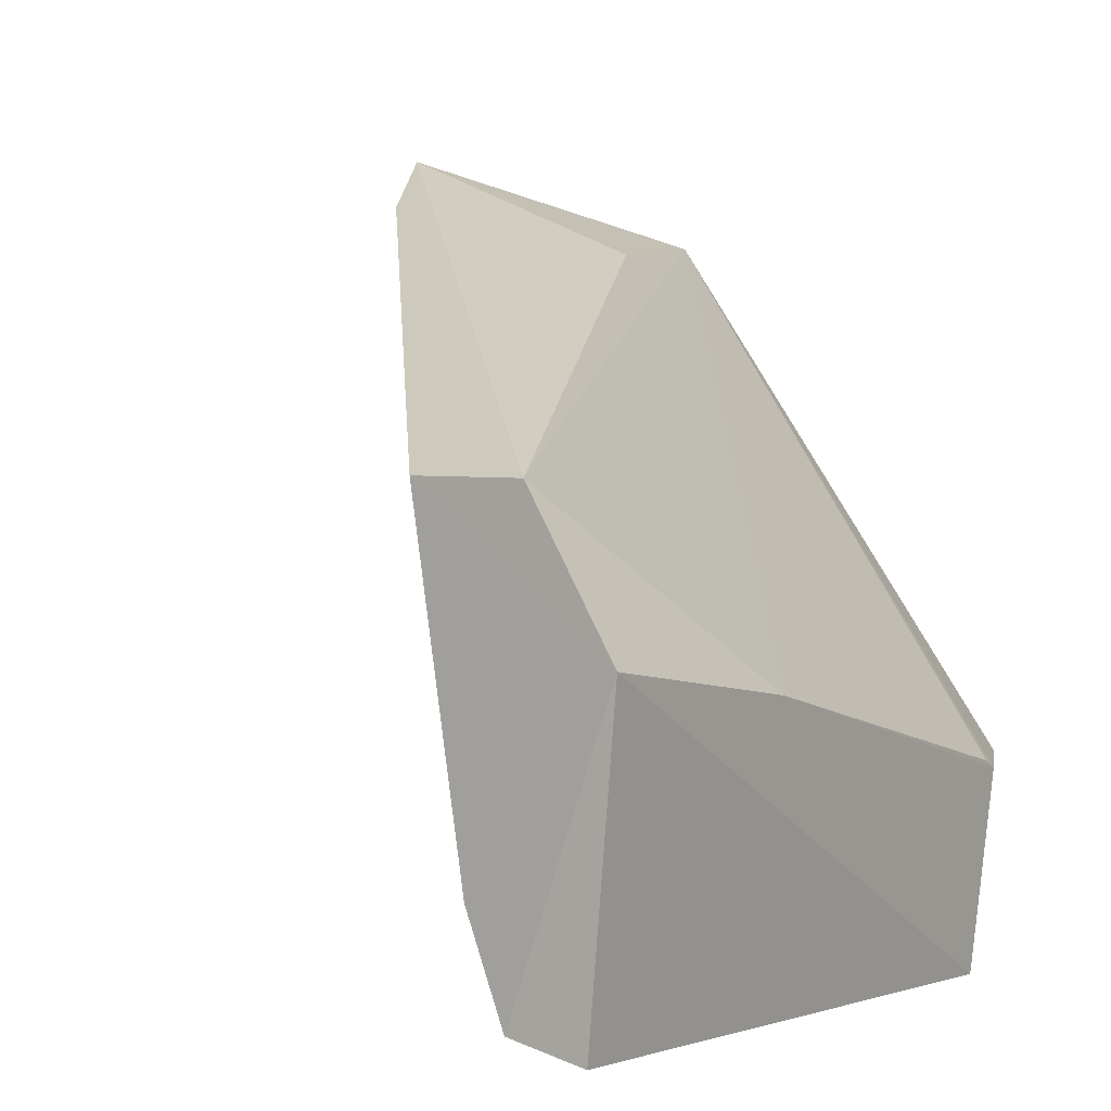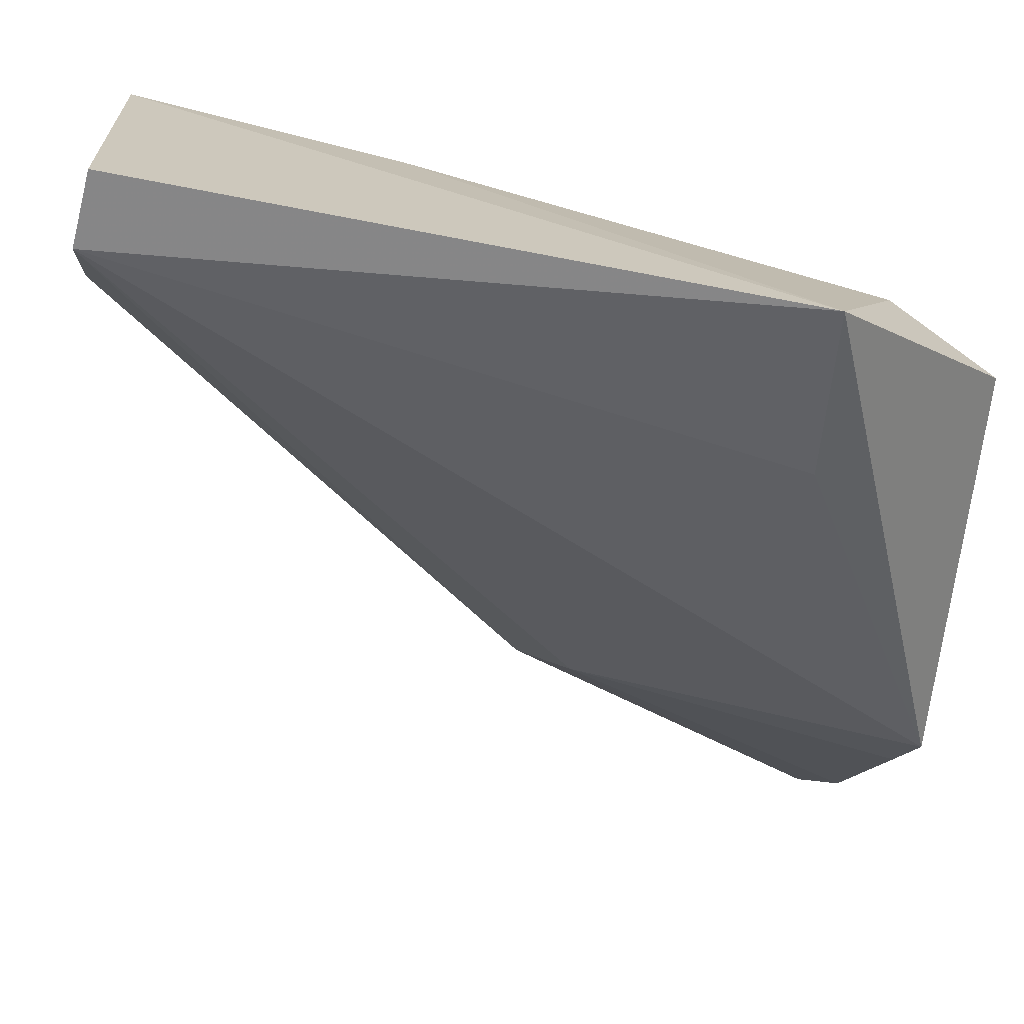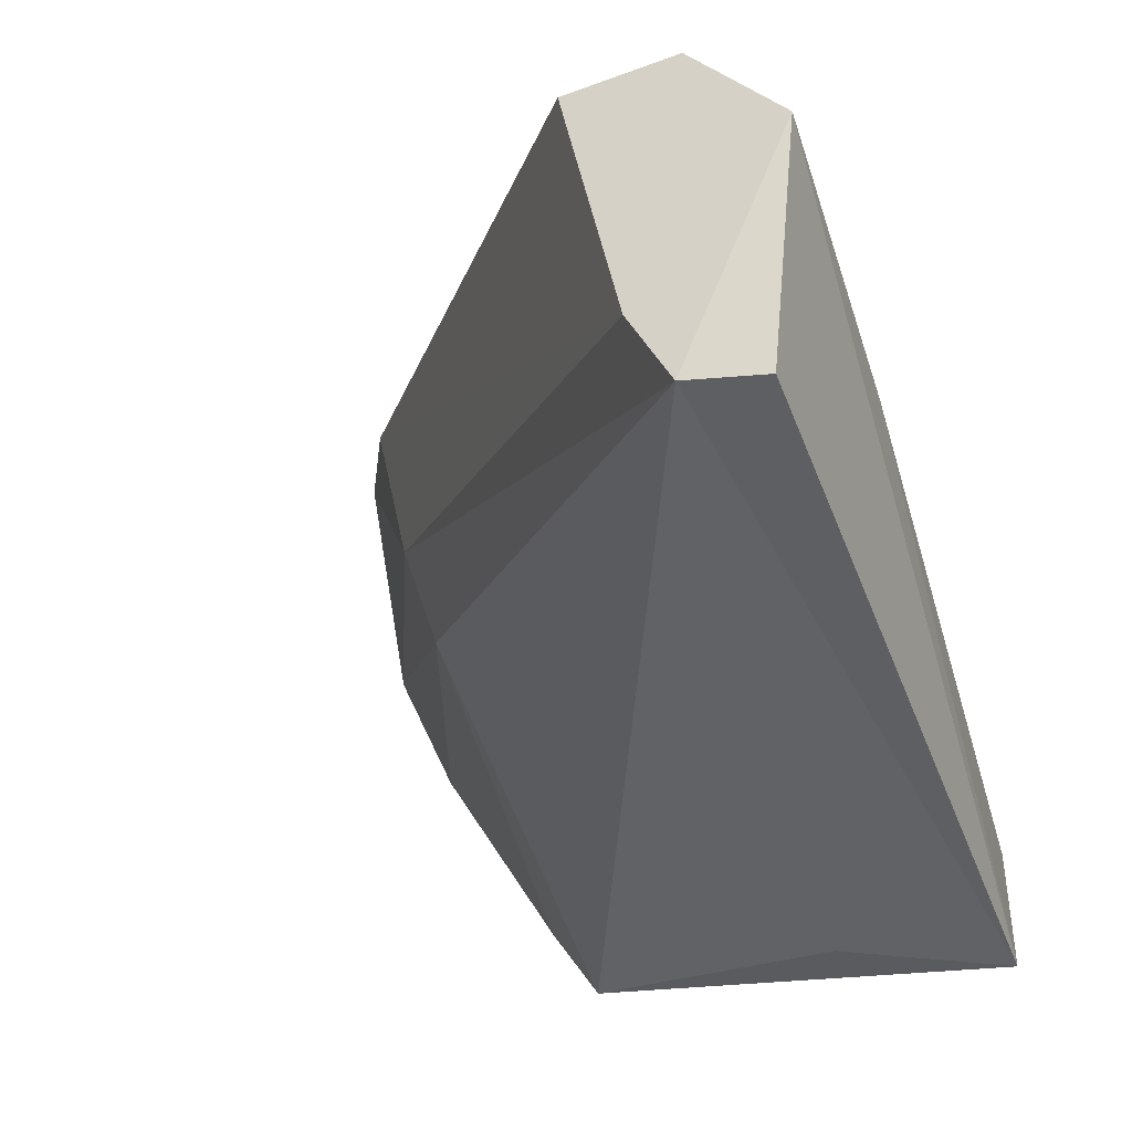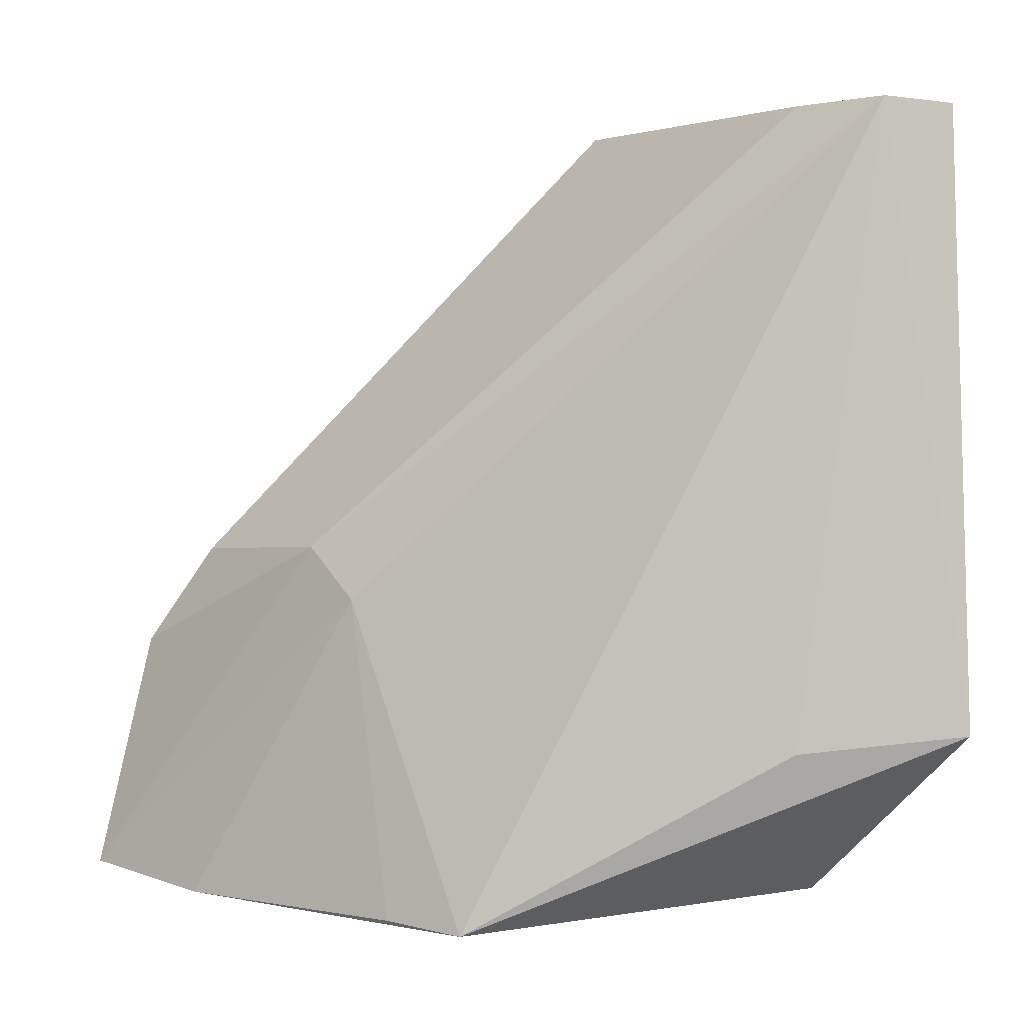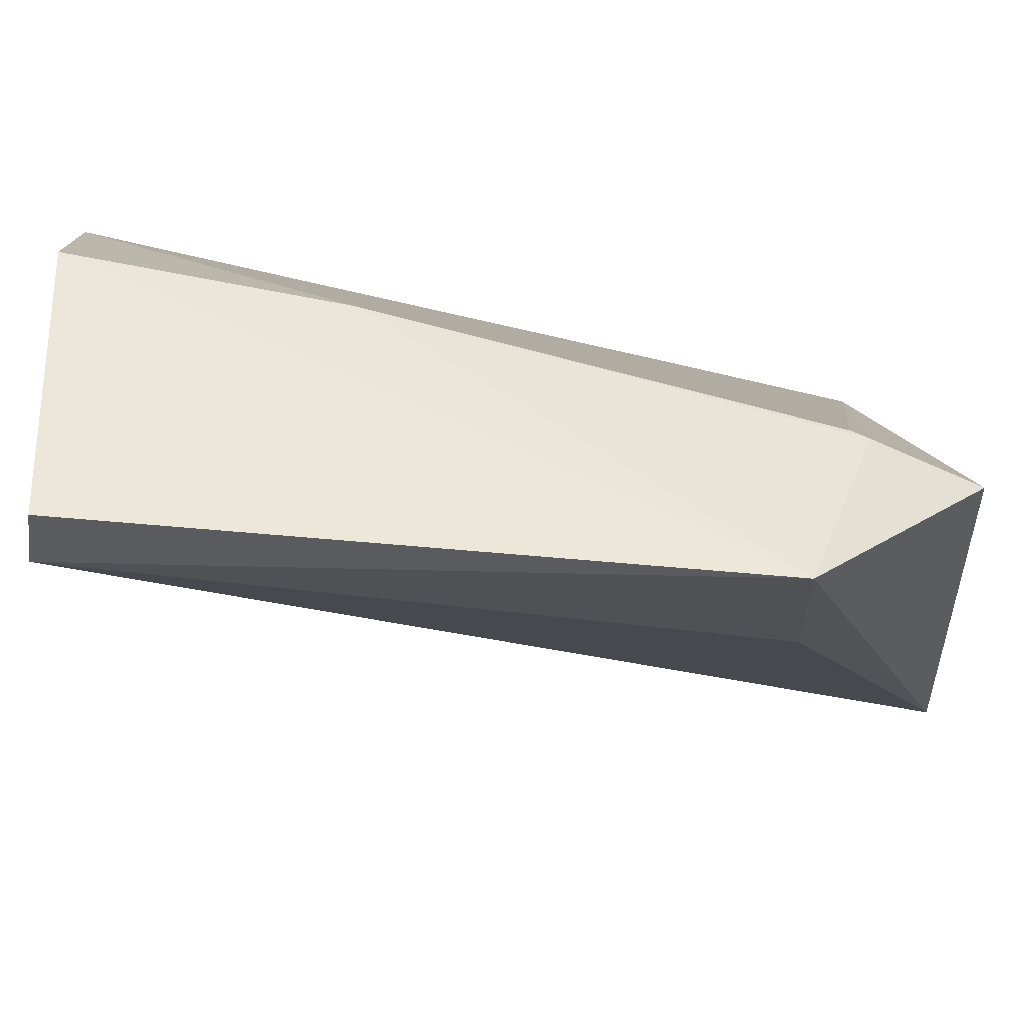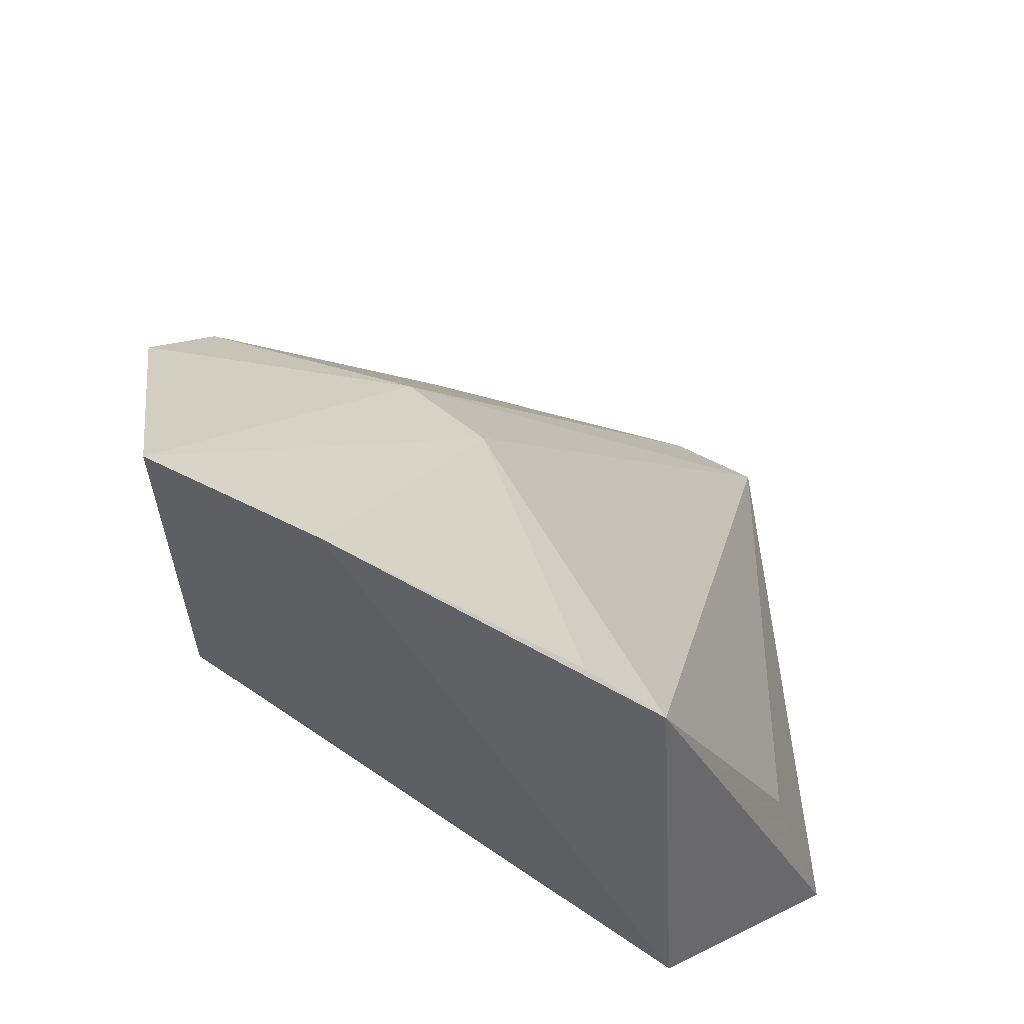
<metadata>
{"format":"obj","ext":"obj","renderer":"f3d","projection":"perspective","resolution":1024,"background":"white","views":[{"elev":2.2,"azim":-145.9,"up":"+Z"},{"elev":-76.0,"azim":-100.8,"up":"+Z"},{"elev":-48.5,"azim":-159.6,"up":"+Z"},{"elev":1.5,"azim":152.1,"up":"+Y"},{"elev":-46.3,"azim":-94.6,"up":"+Z"},{"elev":-50.7,"azim":81.6,"up":"+Y"}]}
</metadata>
<code>
v -0.01038 0.02747 0.079
v -0.006958 0.01518 0.07796
v -0.0156 0.03044 0.06275
v -0.03878 0.05521 0.04252
v -0.03858 0.02103 0.05023
v -0.03345 0.05539 0.04812
v -0.01495 0.03308 0.06651
v -0.01923 0.01668 0.07499
v -0.01757 0.01415 0.05407
v -0.03092 0.05534 0.06391
v -0.03531 0.05546 0.04338
v -0.009671 0.01444 0.07029
v -0.03605 0.0156 0.05035
v -0.01304 0.03268 0.07627
v -0.03625 0.05559 0.06384
v -0.03901 0.02425 0.04123
v -0.04043 0.05579 0.05702
v -0.01545 0.01446 0.05807
v -0.02278 0.01637 0.06954
v -0.02204 0.02656 0.07405
v -0.03861 0.02185 0.05064
v -0.03139 0.02337 0.04506
v -0.03992 0.04297 0.05523
f 7 1 2
f 7 2 3
f 8 2 1
f 11 7 3
f 11 6 7
f 11 3 9
f 12 3 2
f 13 8 5
f 13 9 12
f 14 7 6
f 14 6 10
f 14 1 7
f 15 14 10
f 15 1 14
f 16 4 11
f 16 9 13
f 16 13 5
f 17 10 6
f 17 6 11
f 17 15 10
f 17 11 4
f 17 4 16
f 18 12 9
f 18 9 3
f 18 3 12
f 19 13 12
f 19 12 2
f 19 2 8
f 19 8 13
f 20 15 8
f 20 8 1
f 20 1 15
f 21 5 8
f 22 16 11
f 22 11 9
f 22 9 16
f 23 17 16
f 23 16 5
f 23 5 21
f 23 15 17
f 23 21 8
f 23 8 15

</code>
